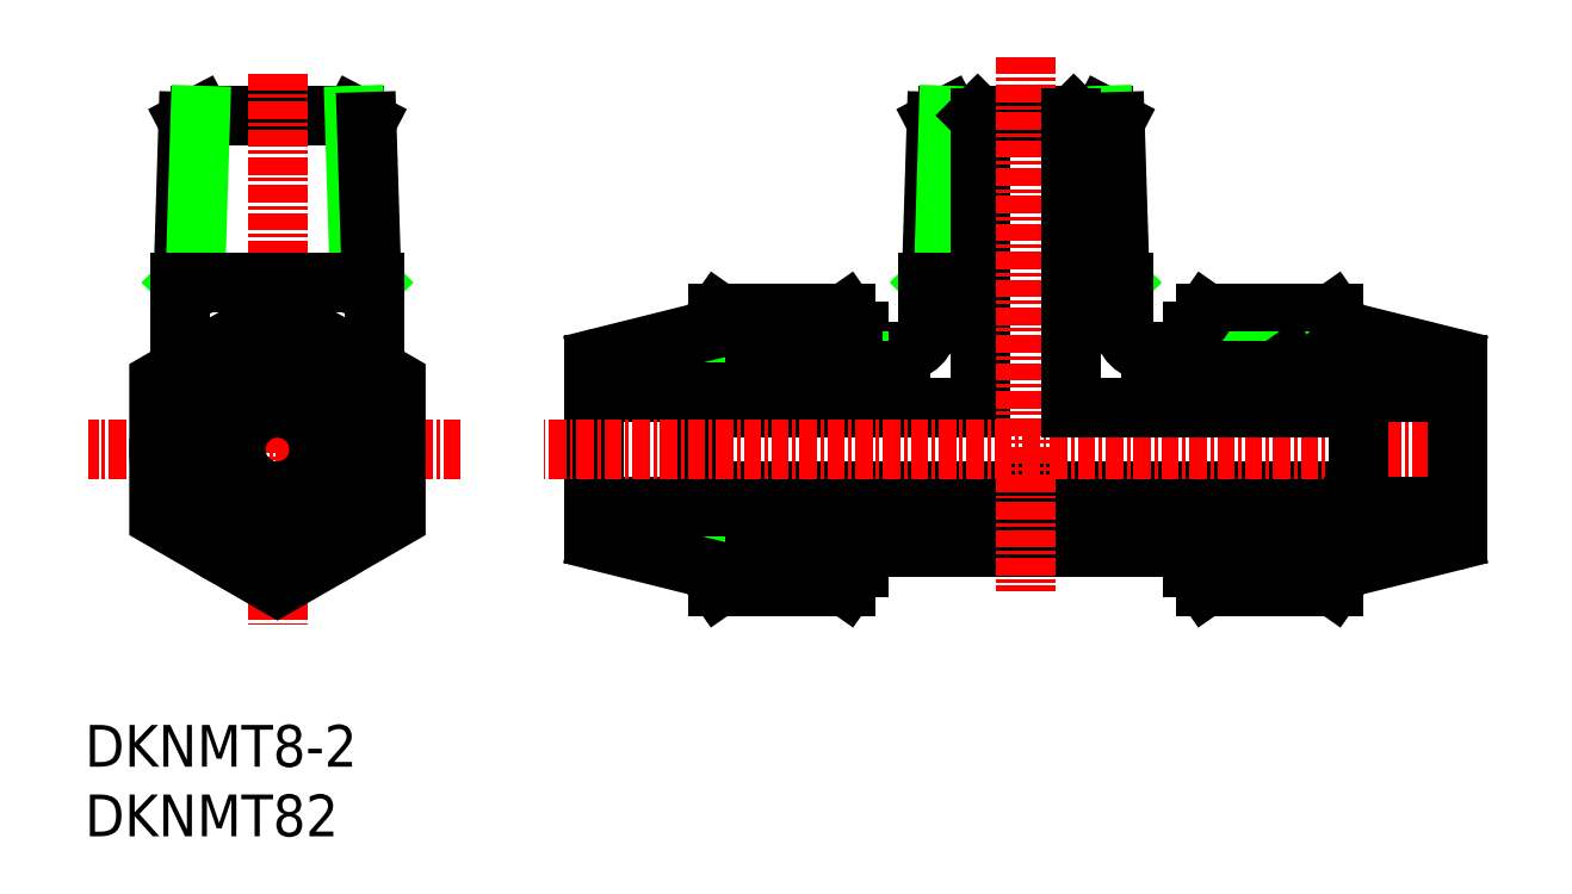
<metadata>
{"format":"dxf","ext":"dxf","renderer":"ezdxf+matplotlib","layout":"modelspace","background":"white","min_lineweight":24,"dpi":150}
</metadata>
<code>
0
SECTION
2
ENTITIES
0
TEXT
8
0
10
96.24
20
72.56
30
0
40
3
1
DKNMT82
11
96.24
21
74.06
31
0
73
     2
0
TEXT
8
0
10
96.24
20
77.56
30
0
40
3
1
DKNMT8-2
11
96.24
21
79.06
31
0
73
     2
0
LINE
8
0
10
158.3
20
124.3
30
0
11
157.4
21
123.9
31
0
0
LINE
8
0
10
169.3
20
124.3
30
0
11
170.2
21
123.9
31
0
0
LINE
8
0
10
158.3
20
124.3
30
0
11
169.3
21
124.3
31
0
0
LINE
8
0
10
157
20
112.3
30
0
11
157.9
21
113.2
31
0
0
LINE
8
0
10
170.5
20
112.3
30
0
11
169.7
21
113.2
31
0
0
LINE
8
0
10
157
20
112.3
30
0
11
157.4
21
123.9
31
0
0
LINE
8
0
10
157.9
20
113.2
30
0
11
158.3
21
124.3
31
0
0
LINE
8
0
10
169.7
20
113.2
30
0
11
169.3
21
124.3
31
0
0
LINE
8
0
10
170.6
20
112.3
30
0
11
170.2
21
123.9
31
0
0
LINE
8
0
10
104.5
20
124.3
30
0
11
103.7
21
123.9
31
0
0
LINE
8
0
10
115.6
20
124.3
30
0
11
116.5
21
123.9
31
0
0
LINE
8
0
10
104.5
20
124.3
30
0
11
115.6
21
124.3
31
0
0
LINE
8
0
10
103.3
20
112.3
30
0
11
104.2
21
113.2
31
0
0
LINE
8
0
10
116.8
20
112.3
30
0
11
116
21
113.2
31
0
0
LINE
8
0
10
103.3
20
112.3
30
0
11
103.7
21
123.9
31
0
0
LINE
8
0
10
104.2
20
113.2
30
0
11
104.5
21
124.3
31
0
0
LINE
8
0
10
116
20
113.2
30
0
11
115.6
21
124.3
31
0
0
LINE
8
0
10
116.8
20
112.3
30
0
11
116.5
21
123.9
31
0
0
LINE
8
0
10
103.1
20
112.3
30
0
11
103.1
21
106.1
31
0
0
LINE
8
0
10
117.1
20
112.3
30
0
11
117.1
21
106.1
31
0
0
ARC
8
0
10
133.3
20
106.5
30
0
40
0.5
50
104
51
180
0
ARC
8
0
10
133.3
20
94.24
30
0
40
0.5
50
180
51
256
0
LINE
8
0
10
132.8
20
106.5
30
0
11
132.8
21
94.24
31
0
0
LINE
8
CENTER
10
110.1
20
127.3
30
0
11
110.1
21
87.75
31
0
0
LINE
8
0
10
160.5
20
124.1
30
0
11
160.3
21
124.3
31
0
0
LINE
8
0
10
167
20
124.1
30
0
11
167.2
21
124.3
31
0
0
LINE
8
0
10
160.5
20
124.1
30
0
11
167
21
124.1
31
0
0
LINE
8
0
10
141.7
20
110.2
30
0
11
140.8
21
108.8
31
0
0
LINE
8
0
10
141.8
20
105.5
30
0
11
139.9
21
103.6
31
0
0
LINE
8
0
10
141.8
20
106
30
0
11
140.2
21
104.4
31
0
0
LINE
8
0
10
144.4
20
105.5
30
0
11
144.4
21
106
31
0
0
LINE
8
0
10
144.4
20
105.5
30
0
11
141.8
21
105.5
31
0
0
LINE
8
0
10
141.8
20
106
30
0
11
142.5
21
106.7
31
0
0
LINE
8
0
10
144.4
20
106
30
0
11
144.9
21
106.7
31
0
0
LINE
8
0
10
153.8
20
107.3
30
0
11
154.8
21
107.3
31
0
0
LINE
8
0
10
151.8
20
106.7
30
0
11
151.8
21
108.8
31
0
0
LINE
8
0
10
151.8
20
108.8
30
0
11
150.9
21
110.2
31
0
0
LINE
8
0
10
153.8
20
106
30
0
11
153.8
21
107.3
31
0
0
LINE
8
0
10
151.8
20
106.7
30
0
11
151.1
21
106
31
0
0
LINE
8
0
10
151.4
20
106.7
30
0
11
151.9
21
106
31
0
0
LINE
8
0
10
141.8
20
106
30
0
11
151.1
21
106
31
0
0
LINE
8
0
10
142.5
20
106.7
30
0
11
151.8
21
106.7
31
0
0
LINE
8
0
10
141.7
20
110.2
30
0
11
150.9
21
110.2
31
0
0
LINE
8
0
10
144.4
20
106
30
0
11
153.8
21
106
31
0
0
LINE
8
0
10
144.9
20
106.7
30
0
11
151.4
21
106.7
31
0
0
LINE
8
0
10
141.8
20
94.69
30
0
11
140.2
21
96.24
31
0
0
LINE
8
0
10
141.8
20
95.19
30
0
11
139.9
21
97.09
31
0
0
LINE
8
0
10
141.8
20
94.69
30
0
11
142.5
21
93.99
31
0
0
LINE
8
0
10
144.4
20
94.69
30
0
11
144.4
21
95.19
31
0
0
LINE
8
0
10
144.4
20
94.69
30
0
11
144.9
21
93.99
31
0
0
LINE
8
0
10
141.8
20
95.19
30
0
11
144.4
21
95.19
31
0
0
LINE
8
0
10
141.7
20
90.53
30
0
11
140.8
21
91.84
31
0
0
LINE
8
0
10
153.8
20
94.69
30
0
11
153.8
21
93.34
31
0
0
LINE
8
0
10
151.8
20
93.99
30
0
11
151.1
21
94.69
31
0
0
LINE
8
0
10
151.4
20
93.99
30
0
11
151.9
21
94.69
31
0
0
LINE
8
0
10
151.8
20
91.84
30
0
11
150.9
21
90.53
31
0
0
LINE
8
0
10
151.8
20
93.99
30
0
11
151.8
21
91.84
31
0
0
LINE
8
0
10
141.7
20
90.53
30
0
11
150.9
21
90.53
31
0
0
LINE
8
0
10
151.1
20
94.69
30
0
11
141.8
21
94.69
31
0
0
LINE
8
0
10
151.8
20
93.99
30
0
11
142.5
21
93.99
31
0
0
LINE
8
0
10
144.4
20
94.69
30
0
11
153.8
21
94.69
31
0
0
LINE
8
0
10
144.9
20
93.99
30
0
11
151.4
21
93.99
31
0
0
LINE
8
0
10
139.9
20
103.6
30
0
11
139.9
21
97.09
31
0
0
LINE
8
0
10
156.8
20
112.3
30
0
11
156.8
21
109.3
31
0
0
LINE
8
0
10
157
20
112.3
30
0
11
156.8
21
112.3
31
0
0
LINE
8
0
10
170.5
20
112.3
30
0
11
170.8
21
112.3
31
0
0
LINE
8
0
10
139.9
20
103.3
30
0
11
160.5
21
103.3
31
0
0
LINE
8
0
10
139.9
20
97.34
30
0
11
187.7
21
97.34
31
0
0
LINE
8
0
10
153.8
20
93.34
30
0
11
173.8
21
93.34
31
0
0
ARC
8
0
10
154.8
20
109.3
30
0
40
2
50
270
51
0
0
LINE
8
0
10
160.5
20
124.1
30
0
11
160.5
21
103.3
31
0
0
LINE
8
CENTER
10
163.8
20
128.6
30
0
11
163.8
21
90.19
31
0
0
LINE
8
0
10
140.8
20
91.84
30
0
11
133.2
21
93.75
31
0
0
LINE
8
0
10
132.8
20
96.24
30
0
11
140.2
21
96.24
31
0
0
LINE
8
0
10
132.8
20
104.4
30
0
11
140.2
21
104.4
31
0
0
LINE
8
0
10
140.8
20
108.8
30
0
11
133.2
21
106.9
31
0
0
LINE
8
0
10
117.1
20
112.3
30
0
11
103.1
21
112.3
31
0
0
LINE
8
CENTER
10
123.2
20
100.3
30
0
11
96.45
21
100.3
31
0
0
POLYLINE
8
0
66
     1
10
0
20
0
30
0
70
     1
0
VERTEX
8
0
10
110.1
20
110.2
30
0
0
VERTEX
8
0
10
118.6
20
105.3
30
0
0
VERTEX
8
0
10
118.6
20
95.44
30
0
0
VERTEX
8
0
10
110.1
20
90.53
30
0
0
VERTEX
8
0
10
101.6
20
95.44
30
0
0
VERTEX
8
0
10
101.6
20
105.3
30
0
0
SEQEND
8
0
0
CIRCLE
8
0
10
110.1
20
100.3
30
0
40
8.5
0
CIRCLE
8
0
10
110.1
20
100.3
30
0
40
6.595
0
CIRCLE
8
0
10
110.1
20
100.3
30
0
40
6.11
0
CIRCLE
8
0
10
110.1
20
100.3
30
0
40
4.1
0
CIRCLE
8
0
10
110.1
20
100.3
30
0
40
3.25
0
CIRCLE
8
0
10
110.1
20
100.3
30
0
40
3
0
LINE
8
CENTER
10
196.8
20
100.3
30
0
11
129.2
21
100.3
31
0
0
LINE
8
0
10
186.8
20
108.8
30
0
11
194.4
21
106.9
31
0
0
LINE
8
0
10
194.8
20
104.4
30
0
11
187.3
21
104.4
31
0
0
LINE
8
0
10
194.8
20
96.24
30
0
11
187.3
21
96.24
31
0
0
LINE
8
0
10
186.8
20
91.84
30
0
11
194.4
21
93.75
31
0
0
LINE
8
0
10
187.7
20
103.6
30
0
11
187.7
21
97.09
31
0
0
LINE
8
0
10
182.7
20
93.99
30
0
11
176.2
21
93.99
31
0
0
LINE
8
0
10
183.2
20
94.69
30
0
11
173.8
21
94.69
31
0
0
LINE
8
0
10
175.8
20
93.99
30
0
11
185.1
21
93.99
31
0
0
LINE
8
0
10
176.5
20
94.69
30
0
11
185.8
21
94.69
31
0
0
LINE
8
0
10
185.9
20
90.53
30
0
11
176.7
21
90.53
31
0
0
LINE
8
0
10
175.8
20
93.99
30
0
11
175.8
21
91.84
31
0
0
LINE
8
0
10
175.8
20
91.84
30
0
11
176.7
21
90.53
31
0
0
LINE
8
0
10
176.2
20
93.99
30
0
11
175.7
21
94.69
31
0
0
LINE
8
0
10
175.8
20
93.99
30
0
11
176.5
21
94.69
31
0
0
LINE
8
0
10
173.8
20
94.69
30
0
11
173.8
21
93.34
31
0
0
LINE
8
0
10
185.9
20
90.53
30
0
11
186.8
21
91.84
31
0
0
LINE
8
0
10
185.8
20
95.19
30
0
11
183.2
21
95.19
31
0
0
LINE
8
0
10
183.2
20
94.69
30
0
11
182.7
21
93.99
31
0
0
LINE
8
0
10
183.2
20
94.69
30
0
11
183.2
21
95.19
31
0
0
LINE
8
0
10
185.8
20
94.69
30
0
11
185.1
21
93.99
31
0
0
LINE
8
0
10
185.8
20
95.19
30
0
11
187.7
21
97.09
31
0
0
LINE
8
0
10
185.8
20
94.69
30
0
11
187.3
21
96.24
31
0
0
LINE
8
0
10
182.7
20
106.7
30
0
11
176.2
21
106.7
31
0
0
LINE
8
0
10
183.2
20
106
30
0
11
173.8
21
106
31
0
0
LINE
8
0
10
185.9
20
110.2
30
0
11
176.7
21
110.2
31
0
0
LINE
8
0
10
185.1
20
106.7
30
0
11
175.8
21
106.7
31
0
0
LINE
8
0
10
185.8
20
106
30
0
11
176.5
21
106
31
0
0
LINE
8
0
10
176.2
20
106.7
30
0
11
175.7
21
106
31
0
0
LINE
8
0
10
175.8
20
106.7
30
0
11
176.5
21
106
31
0
0
LINE
8
0
10
173.8
20
106
30
0
11
173.8
21
107.3
31
0
0
LINE
8
0
10
175.8
20
108.8
30
0
11
176.7
21
110.2
31
0
0
LINE
8
0
10
175.8
20
106.7
30
0
11
175.8
21
108.8
31
0
0
LINE
8
0
10
173.8
20
107.3
30
0
11
172.8
21
107.3
31
0
0
LINE
8
0
10
183.2
20
106
30
0
11
182.7
21
106.7
31
0
0
LINE
8
0
10
185.8
20
106
30
0
11
185.1
21
106.7
31
0
0
LINE
8
0
10
183.2
20
105.5
30
0
11
185.8
21
105.5
31
0
0
LINE
8
0
10
183.2
20
105.5
30
0
11
183.2
21
106
31
0
0
LINE
8
0
10
185.8
20
106
30
0
11
187.3
21
104.4
31
0
0
LINE
8
0
10
185.8
20
105.5
30
0
11
187.7
21
103.6
31
0
0
LINE
8
0
10
185.9
20
110.2
30
0
11
186.8
21
108.8
31
0
0
LINE
8
0
10
194.8
20
106.5
30
0
11
194.8
21
94.24
31
0
0
ARC
8
0
10
194.3
20
94.24
30
0
40
0.5
50
284
51
7e-15
0
ARC
8
0
10
194.3
20
106.5
30
0
40
0.5
50
7e-15
51
75.96
0
ARC
8
0
10
172.8
20
109.3
30
0
40
2
50
180
51
270
0
LINE
8
0
10
167
20
124.1
30
0
11
167
21
103.3
31
0
0
LINE
8
0
10
187.7
20
103.3
30
0
11
167
21
103.3
31
0
0
LINE
8
0
10
170.8
20
112.3
30
0
11
170.8
21
109.3
31
0
0
ENDSEC
0
EOF

</code>
